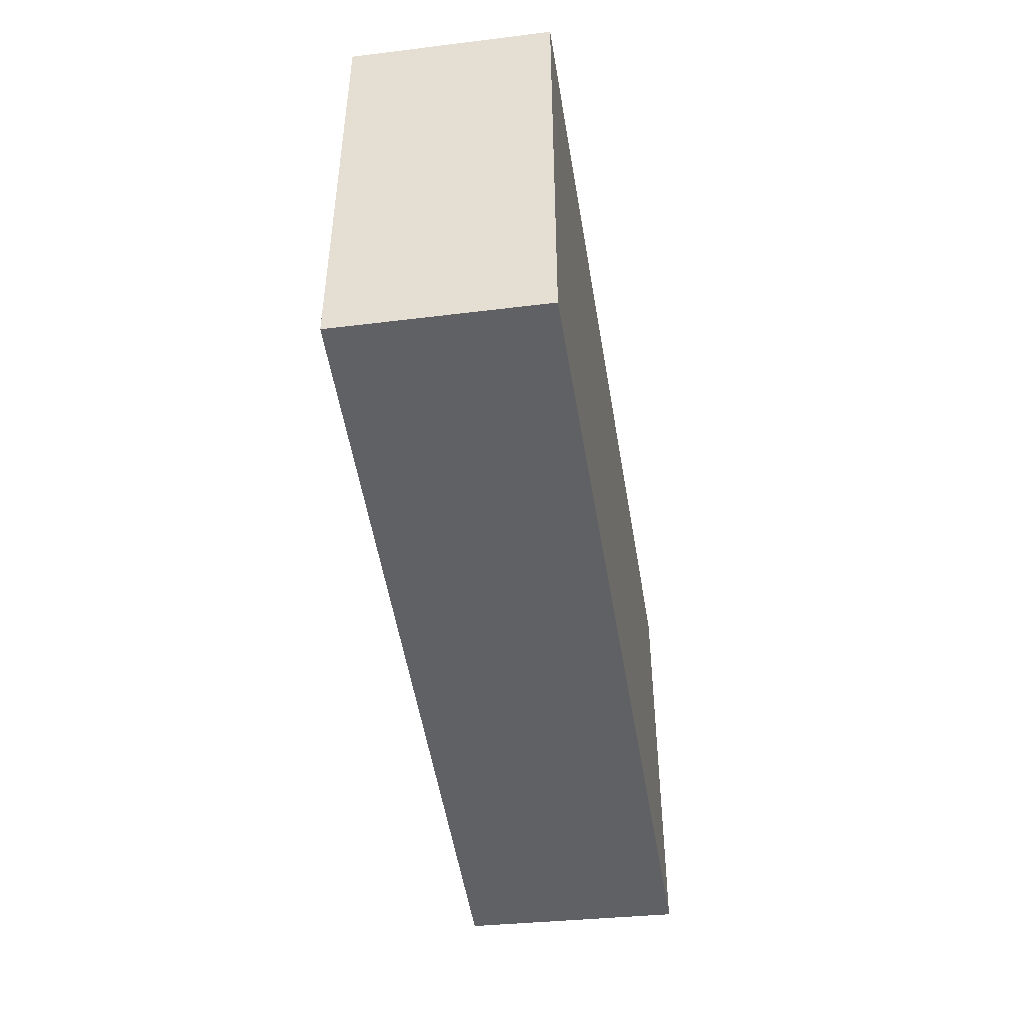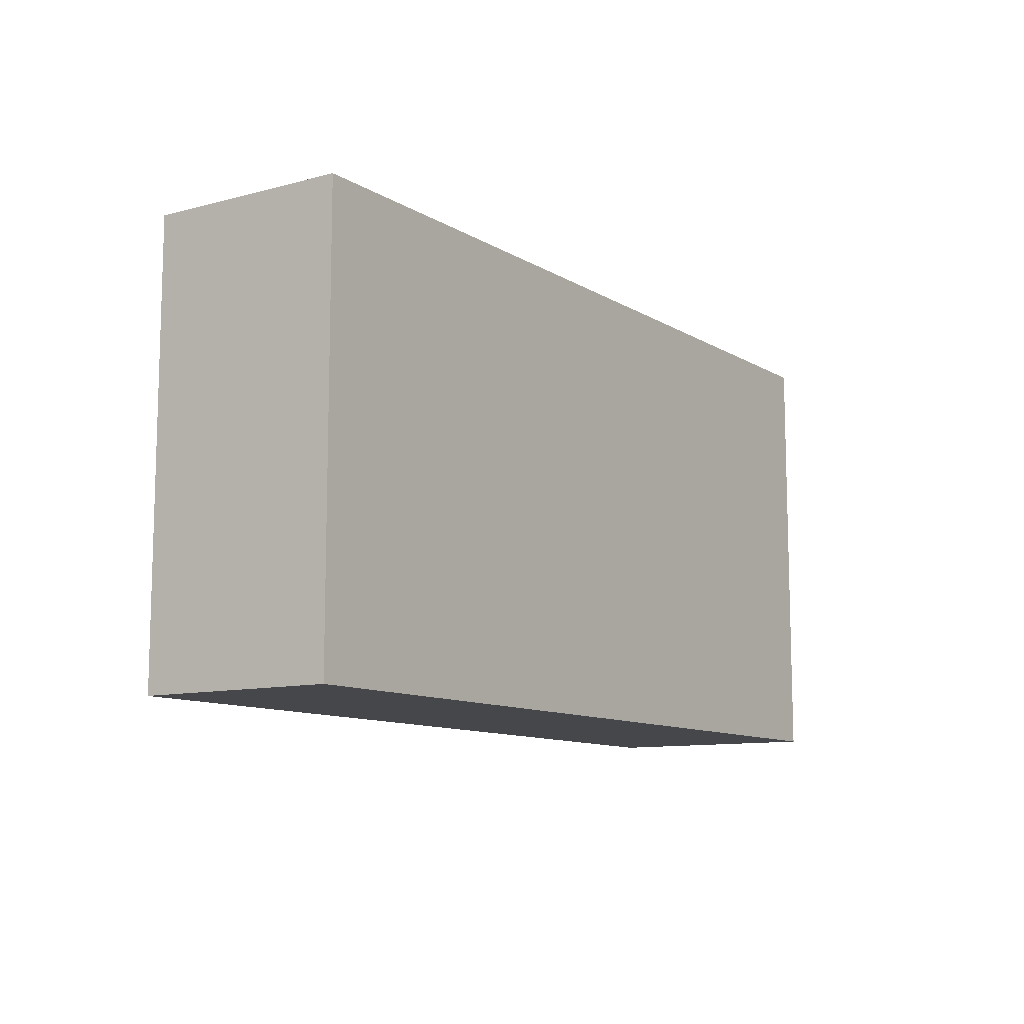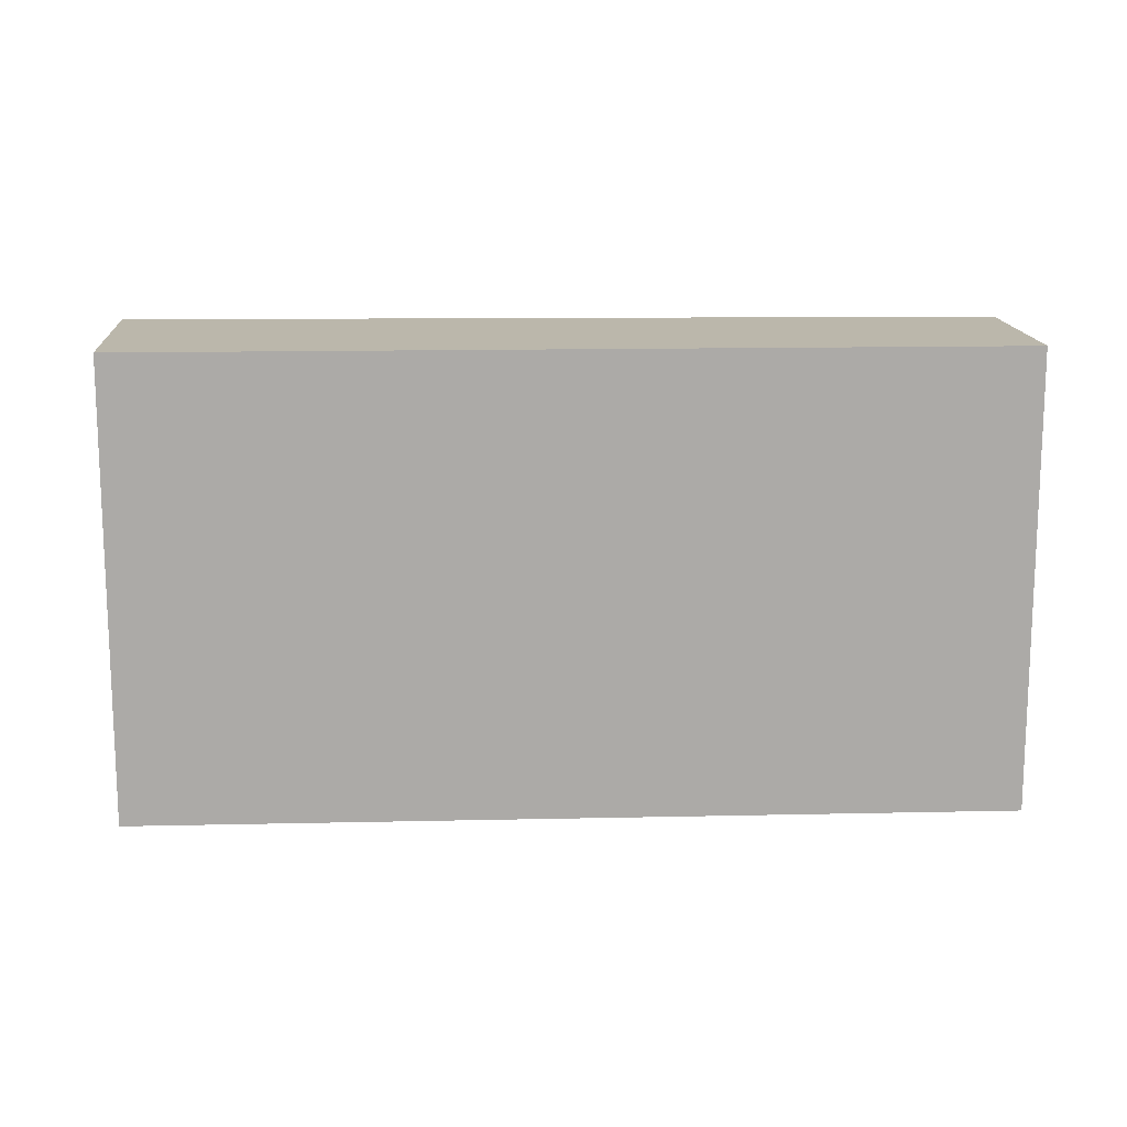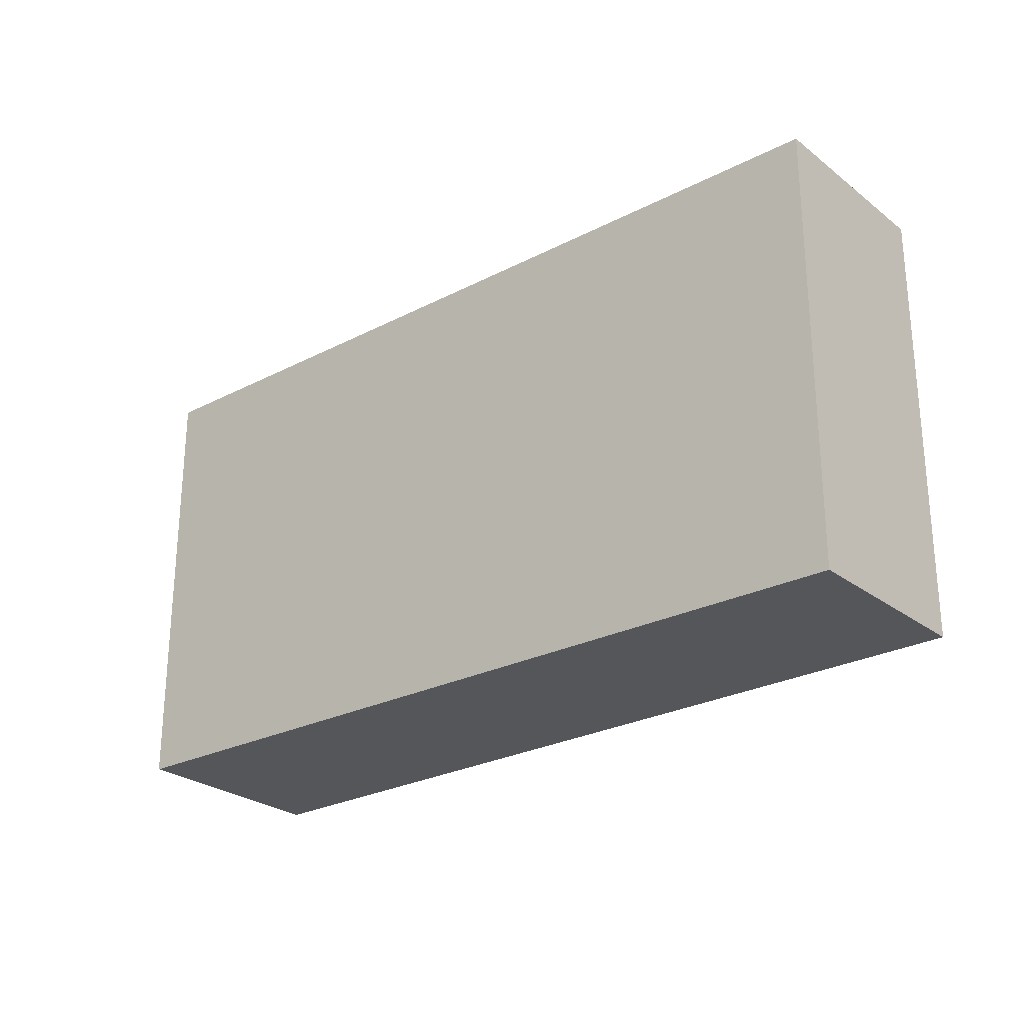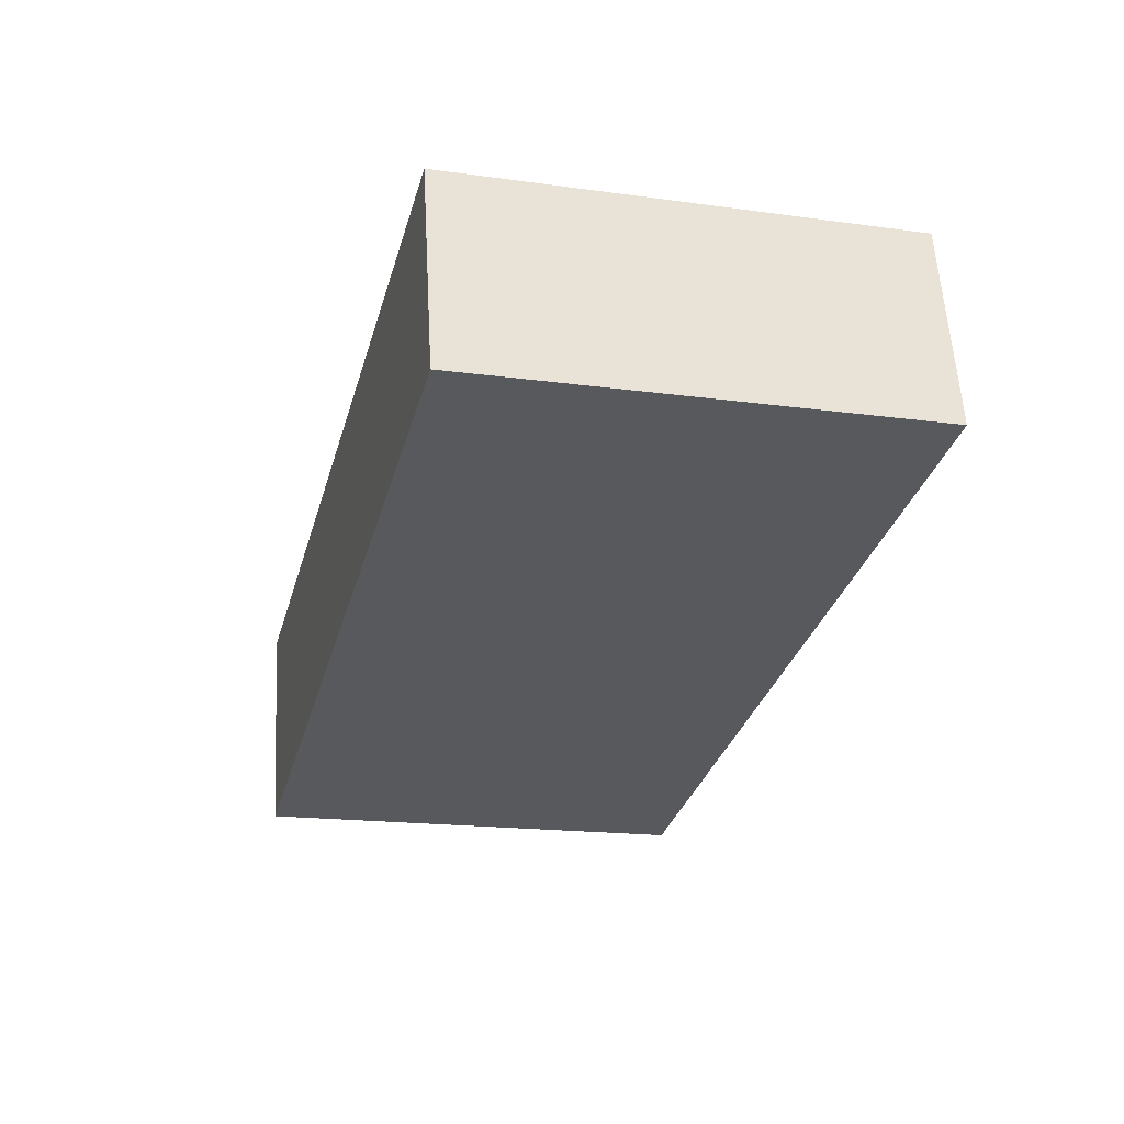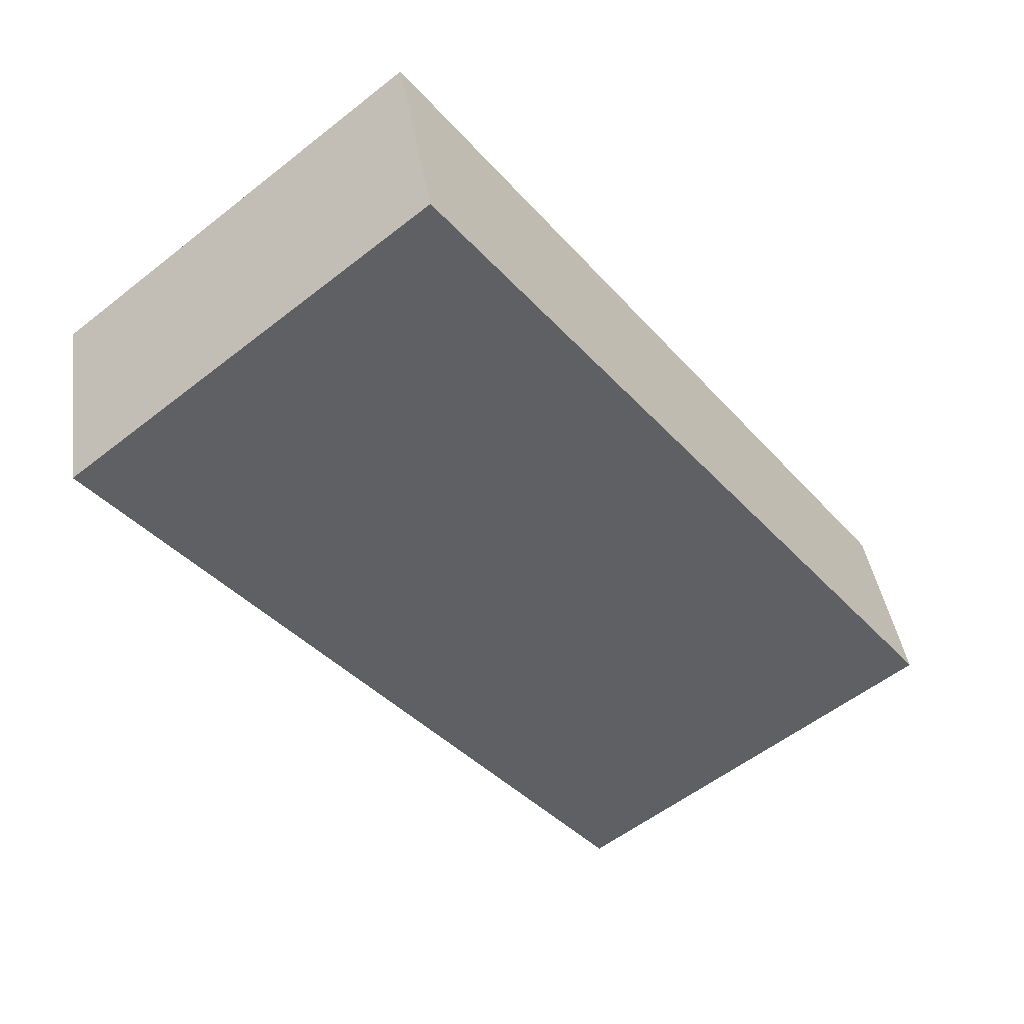
<metadata>
{"format":"obj","ext":"obj","renderer":"f3d","projection":"perspective","resolution":1024,"background":"white","views":[{"elev":-47.1,"azim":-69.3,"up":"+Y"},{"elev":-10.6,"azim":-43.8,"up":"+Y"},{"elev":14.2,"azim":-170.0,"up":"+Y"},{"elev":-25.5,"azim":-127.6,"up":"+Y"},{"elev":-17.9,"azim":-105.0,"up":"+Z"},{"elev":-57.3,"azim":129.0,"up":"+Z"}]}
</metadata>
<code>
v  6.343 3.397 -1.44
v  0.334 3.397 1.481
v  6.77 3.397 0.176
v  0 3.397 2.08e-16
v  0.334 -9.069e-17 1.481
v  6.77 -1.078e-17 0.176
v  6.343 8.817e-17 -1.44
v  0 0 0
g defaultobject
f 1 2 3
f 2 1 4
f 5 3 2
f 3 5 6
f 6 1 3
f 1 6 7
f 7 4 1
f 4 7 8
f 8 2 4
f 2 8 5
f 5 7 6
f 7 5 8

</code>
